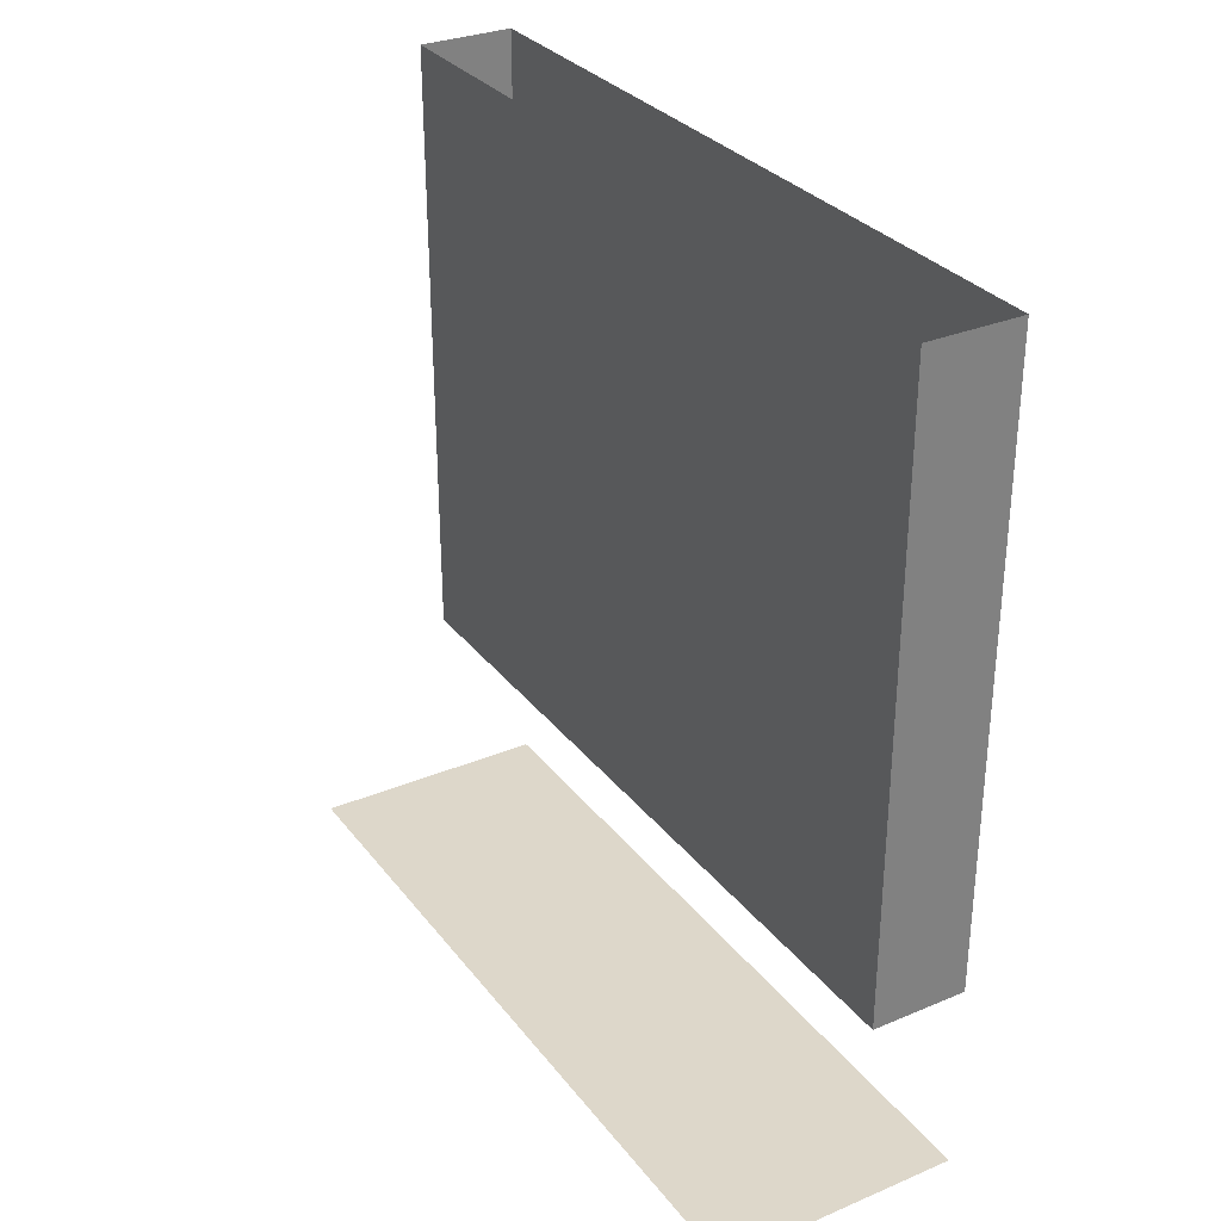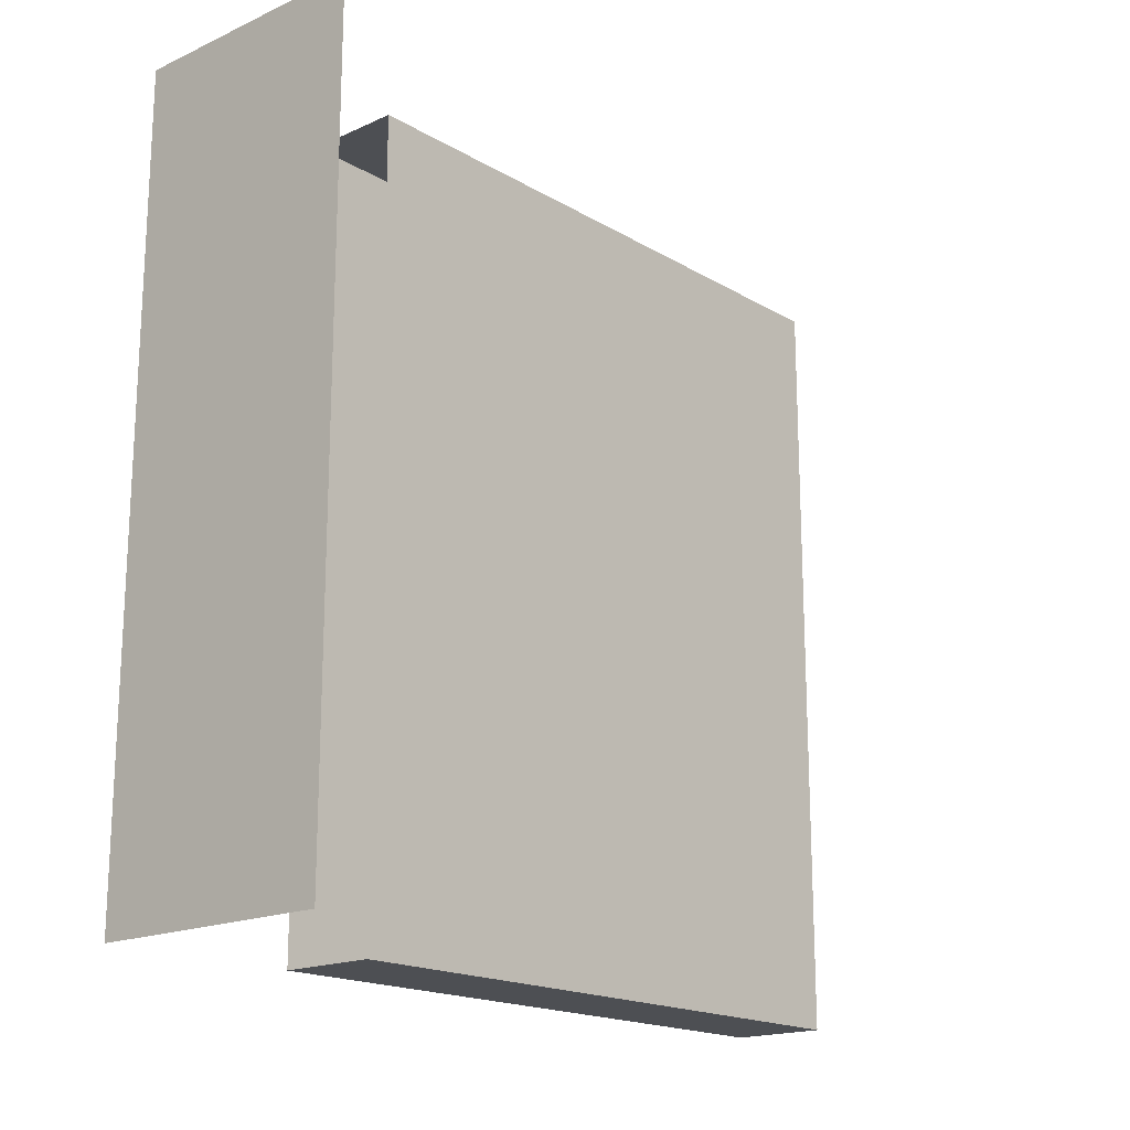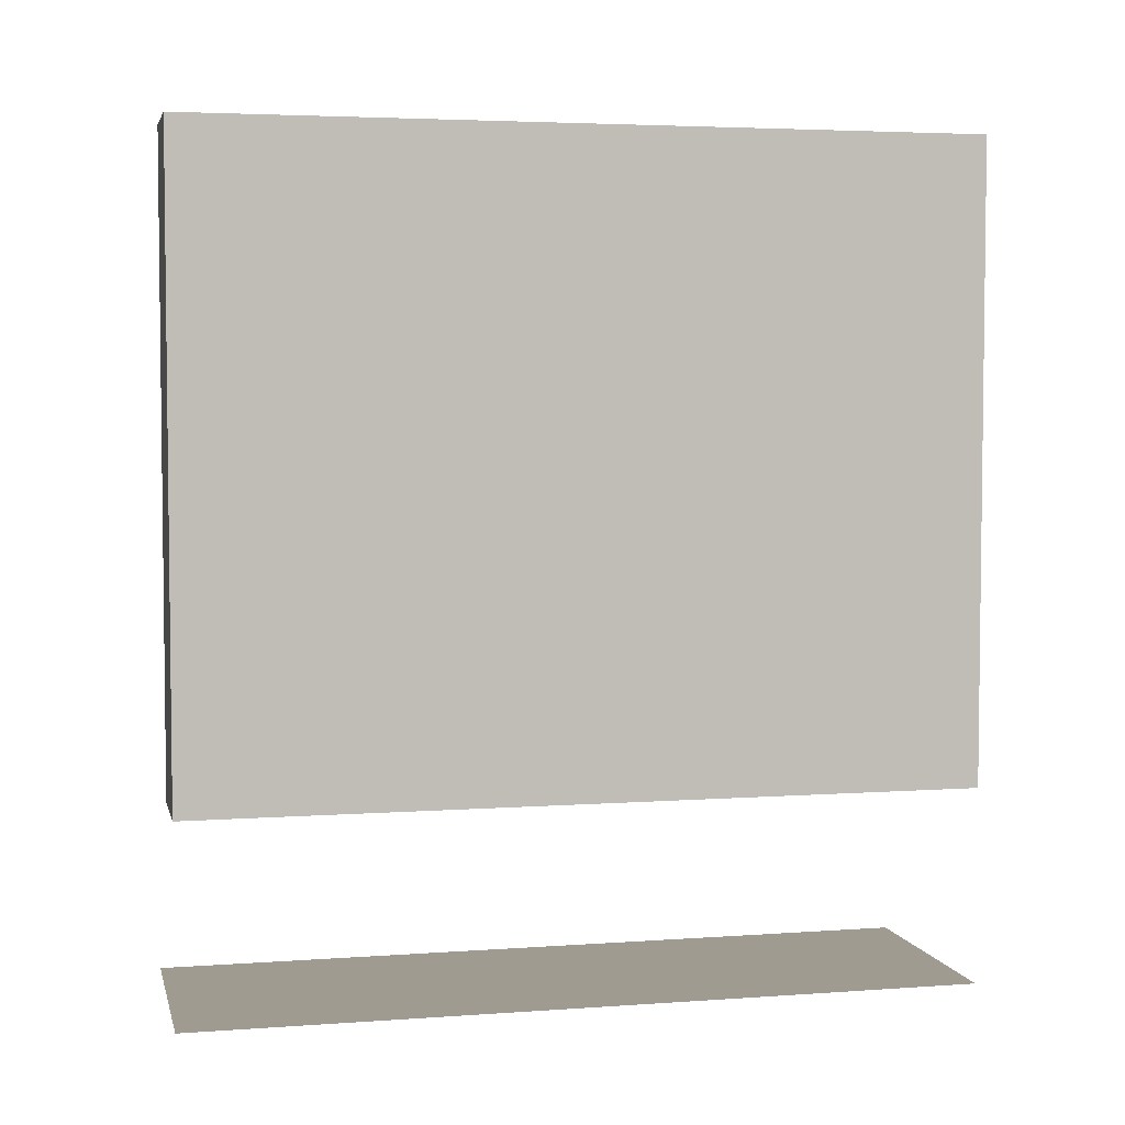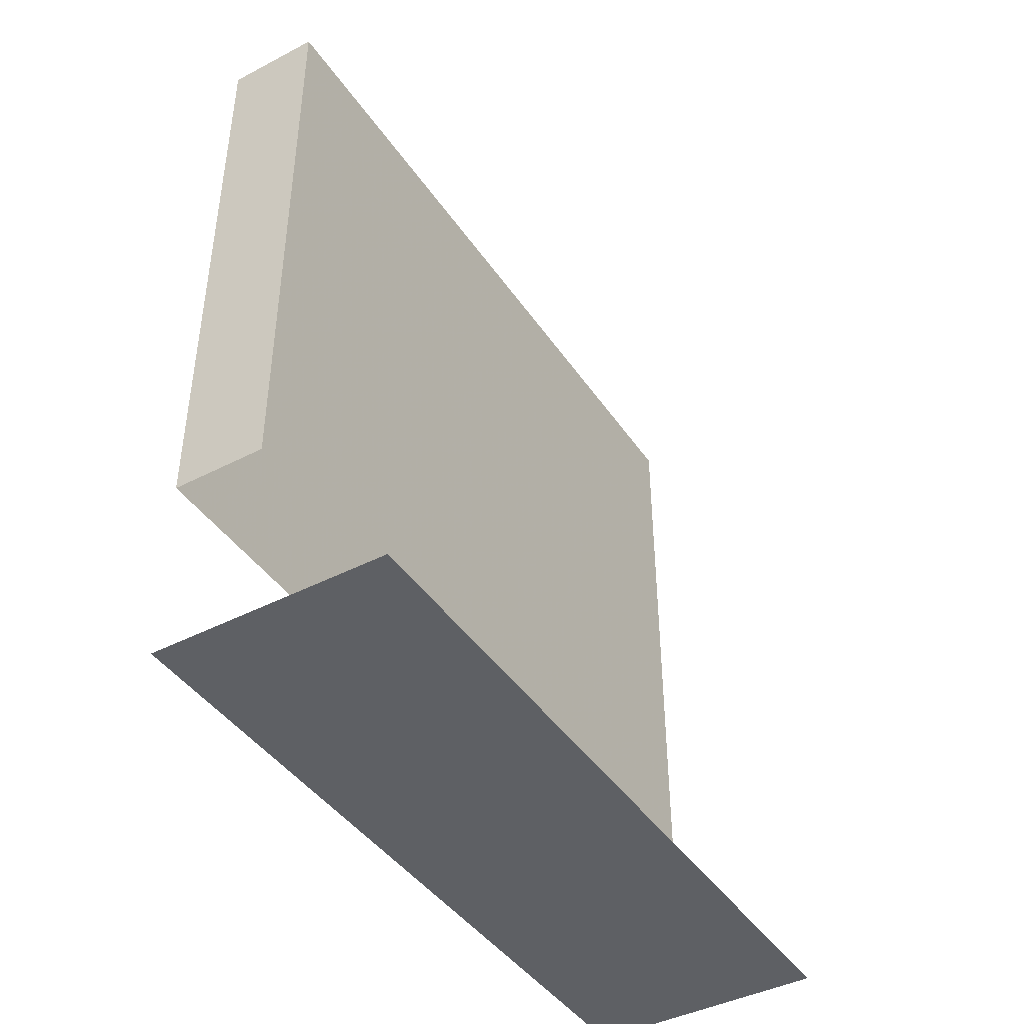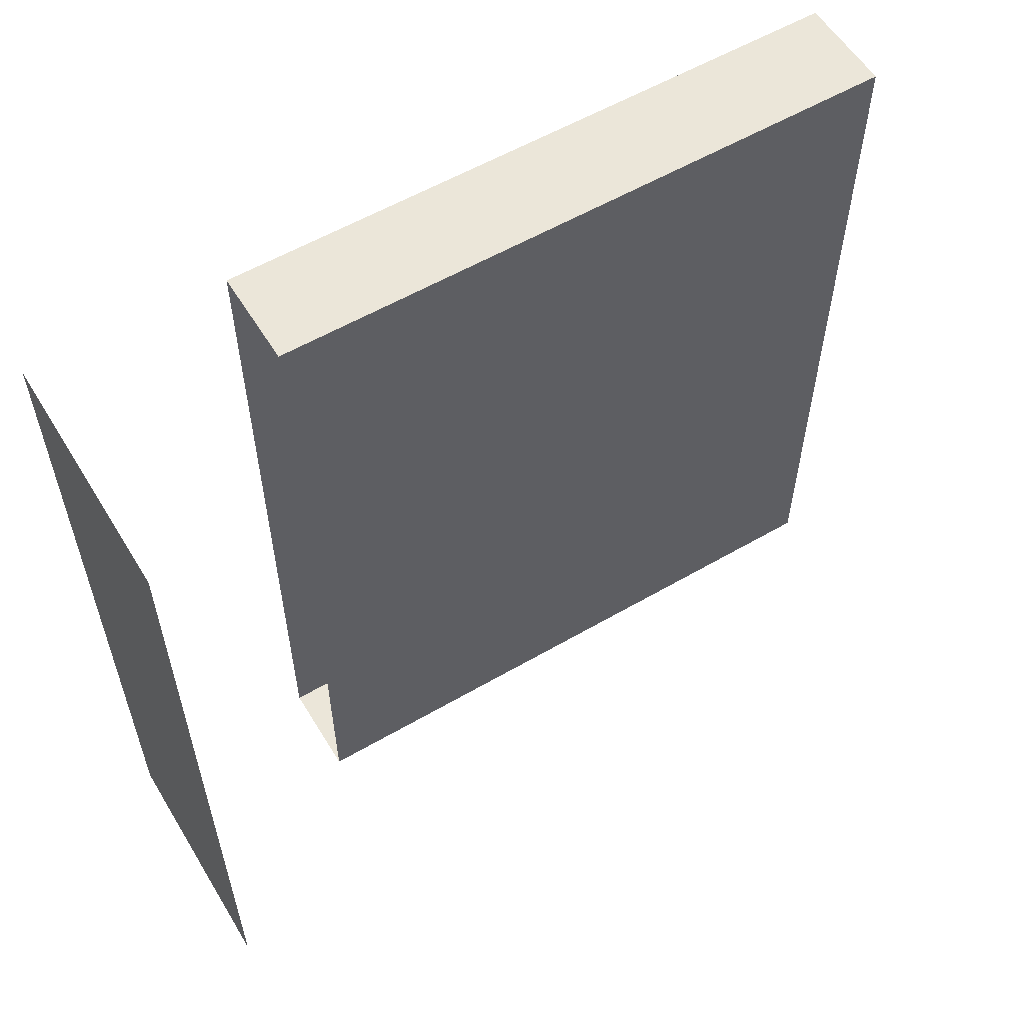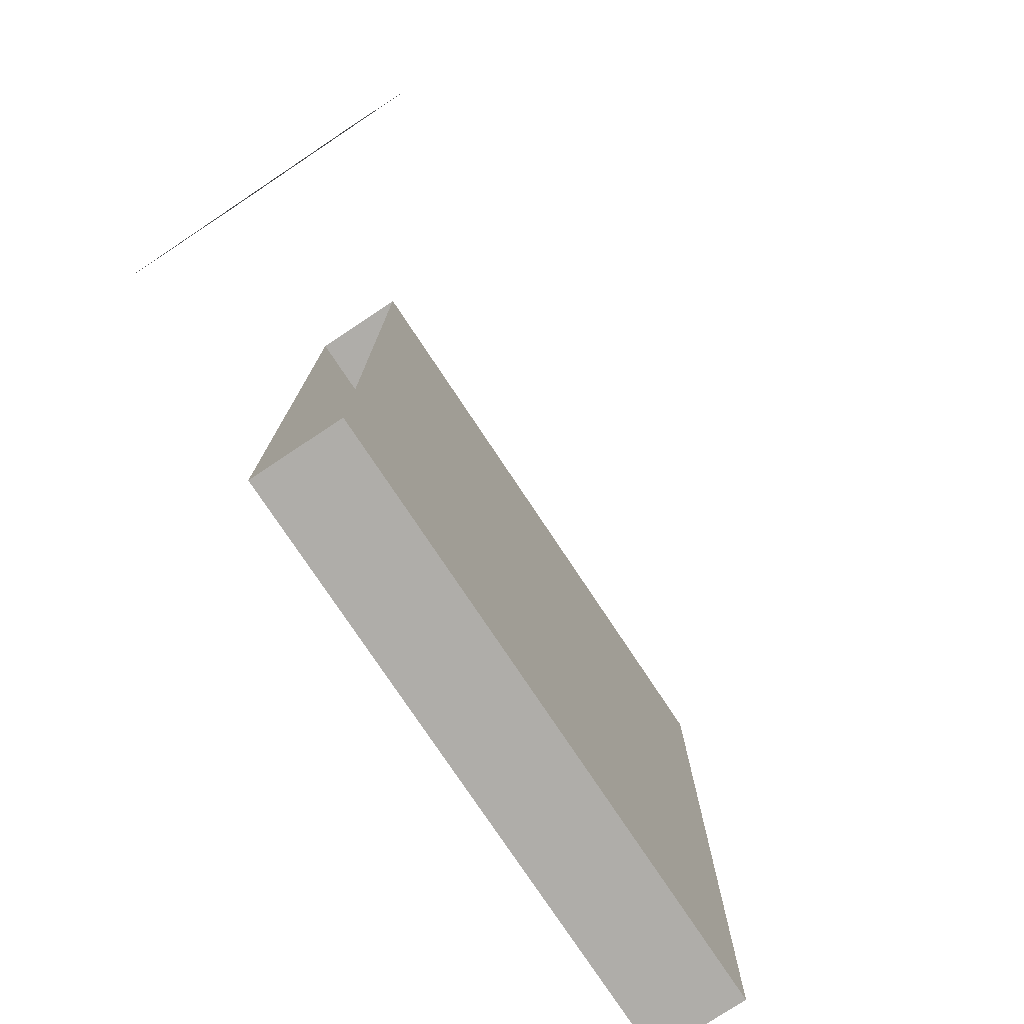
<metadata>
{"format":"obj","ext":"obj","renderer":"f3d","projection":"perspective","resolution":1024,"background":"white","views":[{"elev":30.9,"azim":149.1,"up":"+Y"},{"elev":-17.9,"azim":41.4,"up":"+Z"},{"elev":4.2,"azim":-103.1,"up":"+Y"},{"elev":-42.9,"azim":31.6,"up":"+Y"},{"elev":57.2,"azim":58.8,"up":"+Z"},{"elev":-77.3,"azim":33.6,"up":"+Z"}]}
</metadata>
<code>
v -0.5 -1.062 0.5
v -0.5 -1.062 -0.5
v -0.1875 -1.062 -0.5
v -0.1875 -1.062 0.5
v -0.5 -1 0.5
v -0.5 -1 -0.5
v -0.1875 -1 -0.5
v -0.1875 -1 0.5
v -0.5 -0.9375 0.5
v -0.5 -0.9375 -0.5
v -0.1875 -0.9375 -0.5
v -0.1875 -0.9375 0.5
v -0.375 -0.8125 0.5
v -0.5 -0.8125 0.5
v -0.5 -0.8125 -0.5
v -0.375 -0.8125 -0.5
v -0.1875 -0.8125 -0.5
v -0.1875 -0.8125 0.5
v -0.375 0 0.5
v -0.5 0 0.5
v -0.5 0 -0.5
v -0.375 0 -0.5
v 0.5 -1.062 0.5
v -0.5 0.5 -0.5
v -0.5 -1.5 -0.5
v -0.5 0.5 0.5
v -0.375 0.5 0.5
v -0.375 -1.5 0.5
v -0.375 0.5 -0.5
v -0.5 -1.5 0.5
v 0.5 0.5 0.5
v 0.5 0.5 -0.5
v 0.5 -1.5 -0.5
v -0.5 -1.062 0.5
v -0.5 -1.062 0.5
v -0.5 -1.062 0.5
f 1 2 3
f 1 3 4
f 1 4 5
f 1 5 6
f 1 6 2
f 2 6 7
f 2 7 3
f 3 7 8
f 3 8 4
f 4 8 5
f 5 8 9
f 5 9 10
f 5 10 6
f 6 10 11
f 6 11 7
f 7 11 12
f 7 12 8
f 8 12 9
f 9 12 13
f 9 13 14
f 9 14 10
f 10 14 15
f 10 15 11
f 11 15 16
f 11 16 17
f 11 17 12
f 12 17 18
f 12 18 13
f 13 18 17
f 13 17 16
f 13 16 19
f 13 19 20
f 13 20 14
f 14 20 21
f 14 21 15
f 15 21 22
f 15 22 16
f 16 22 19

</code>
